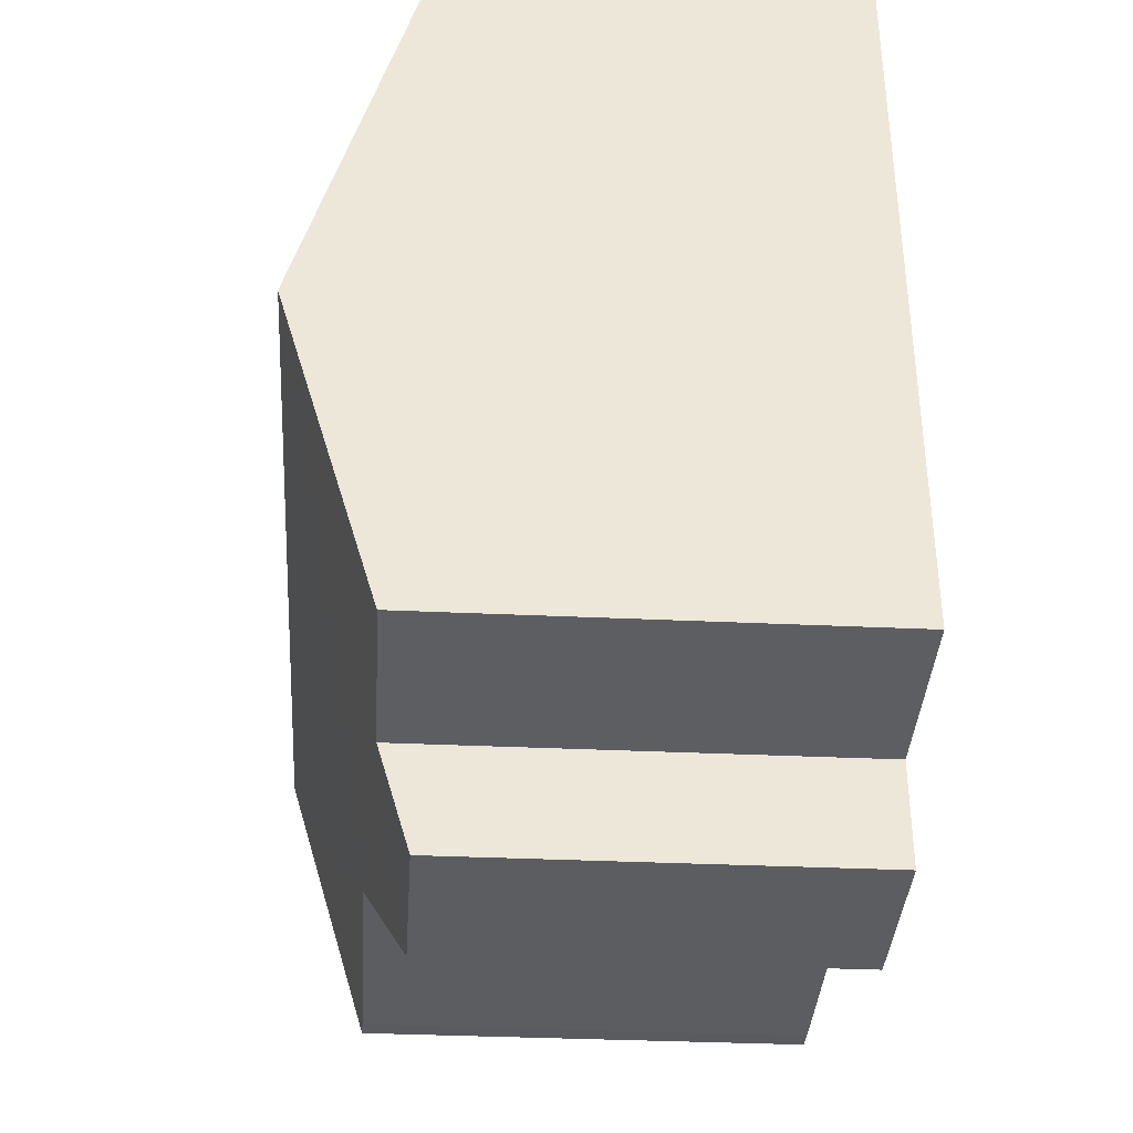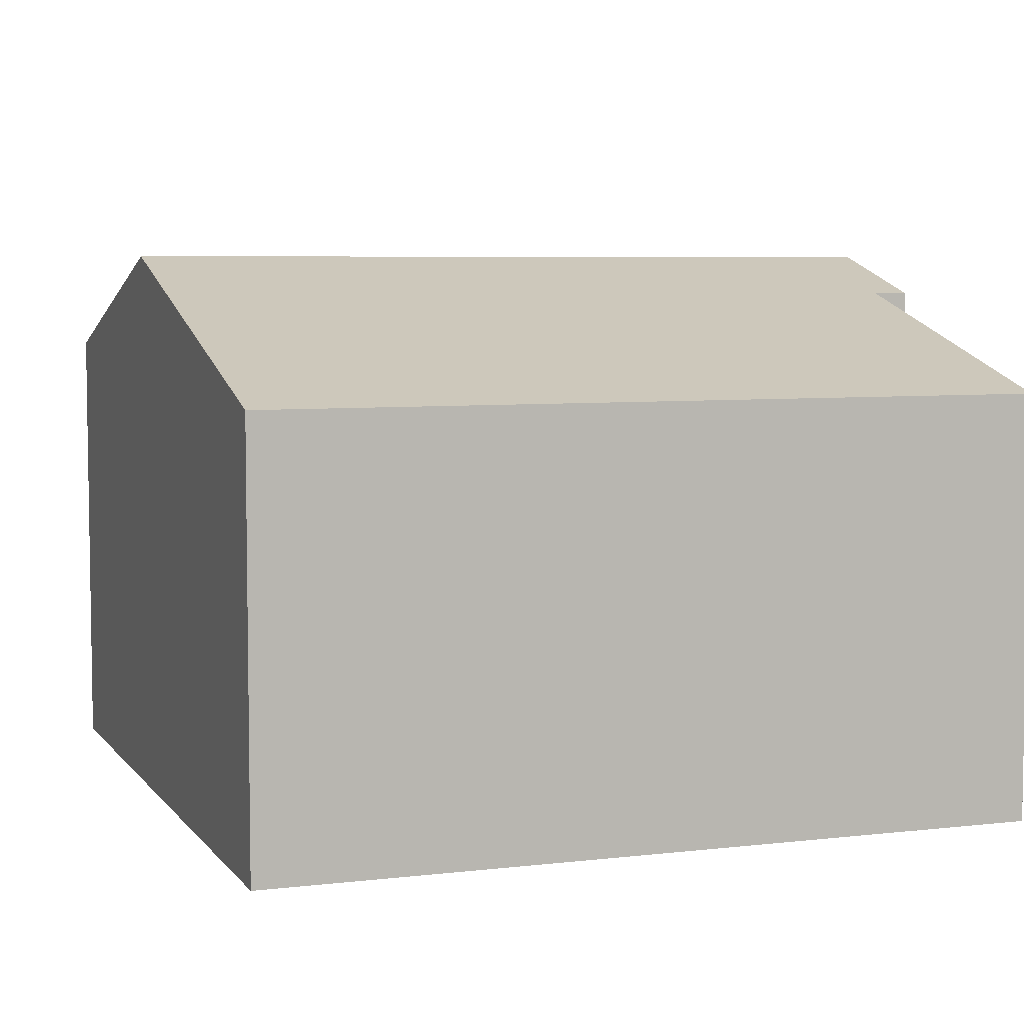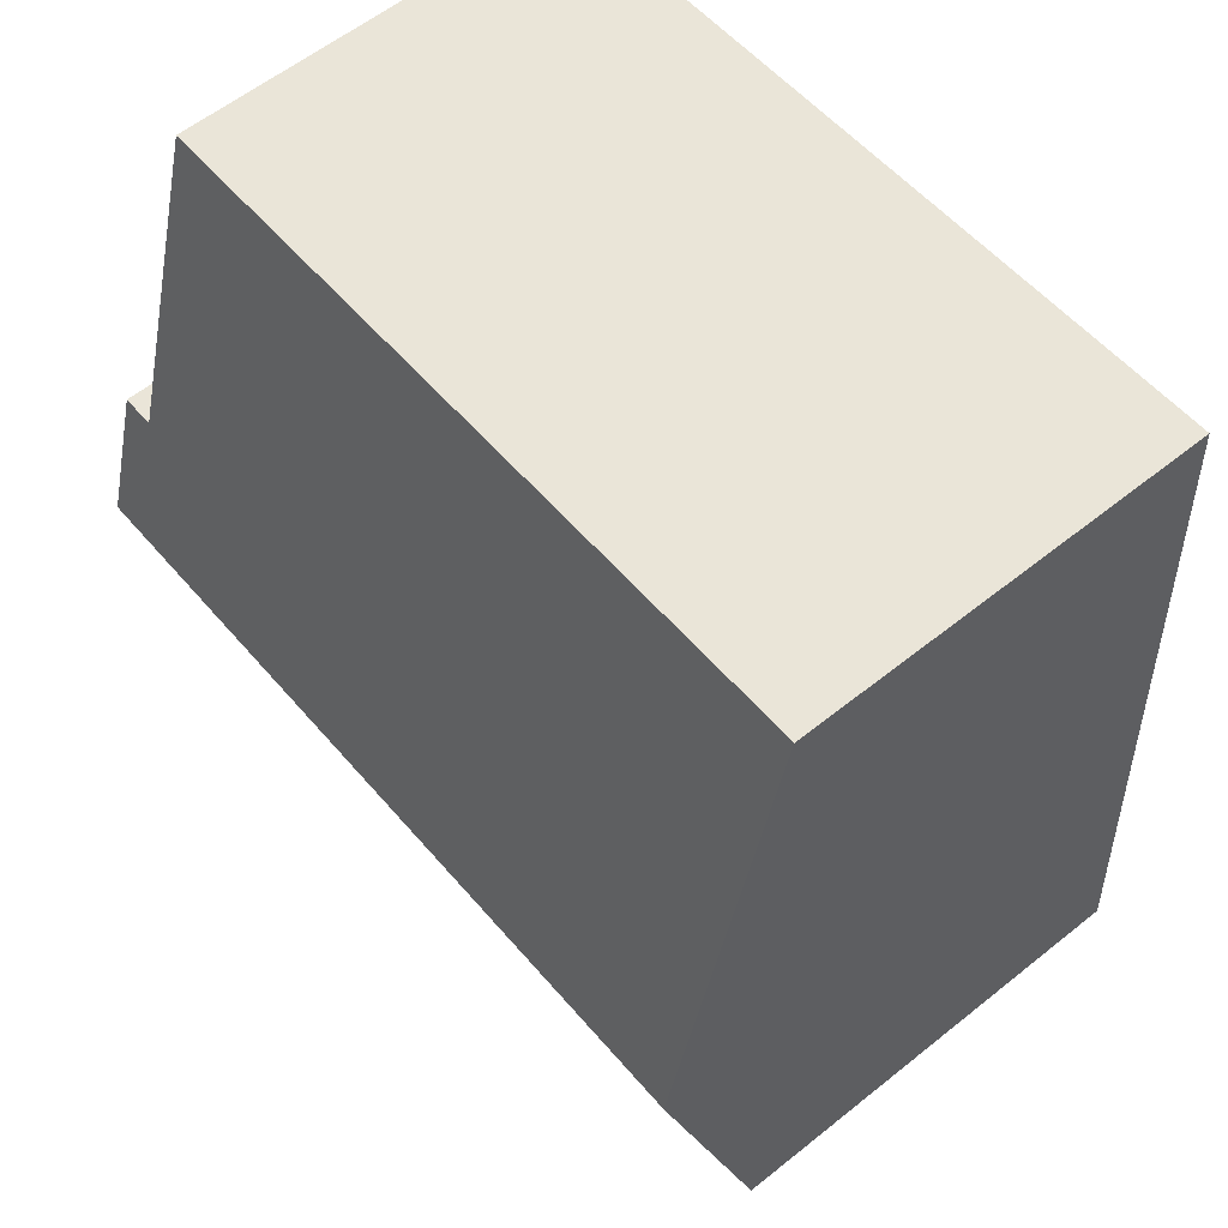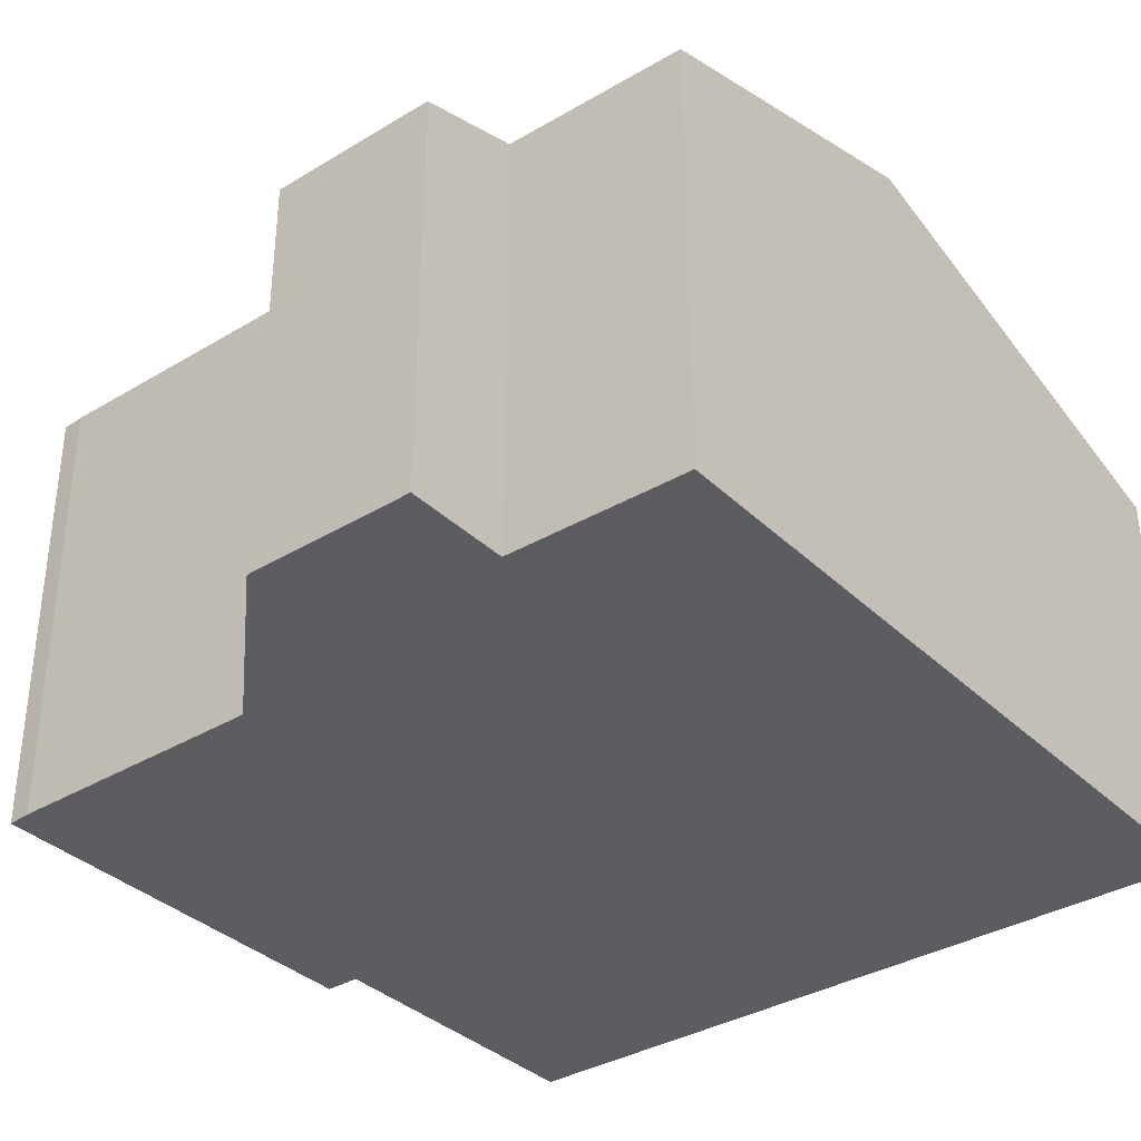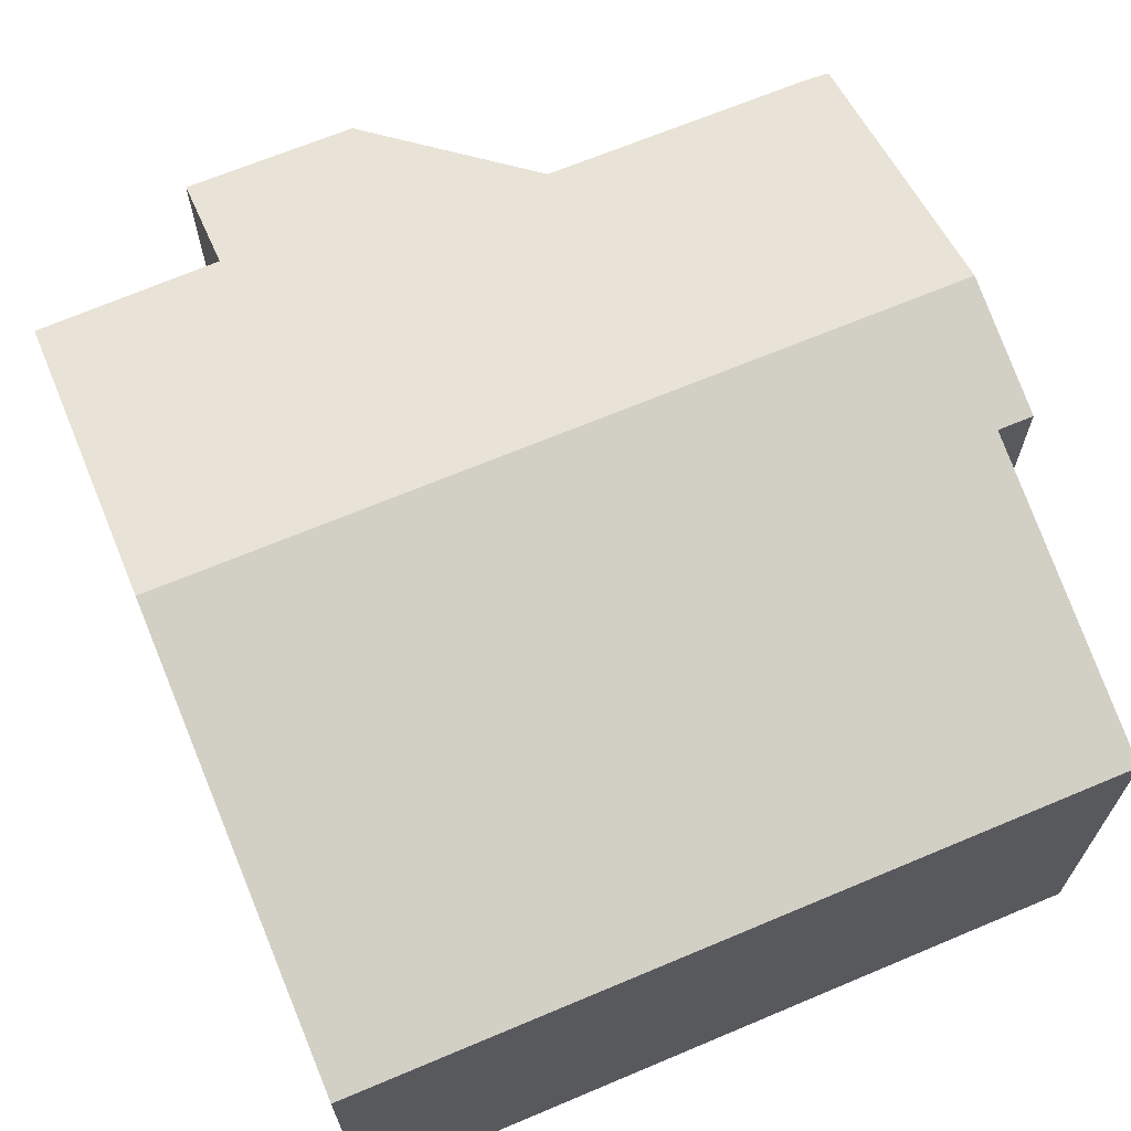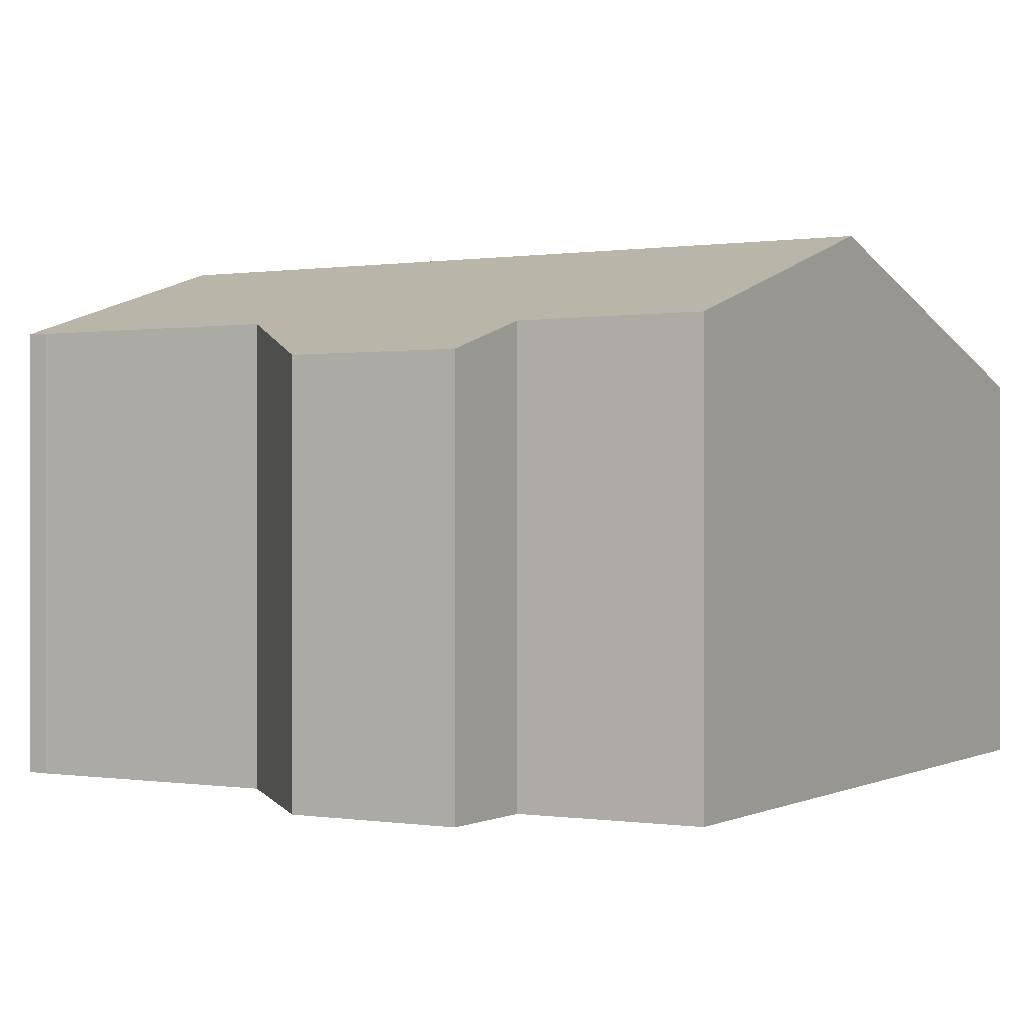
<metadata>
{"format":"obj","ext":"obj","renderer":"f3d","projection":"perspective","resolution":1024,"background":"white","views":[{"elev":-33.7,"azim":-93.7,"up":"+Z"},{"elev":5.9,"azim":-16.8,"up":"+Y"},{"elev":59.0,"azim":-129.5,"up":"+Z"},{"elev":-35.4,"azim":-138.3,"up":"+Y"},{"elev":67.4,"azim":-19.7,"up":"+Y"},{"elev":0.1,"azim":-146.6,"up":"+Y"}]}
</metadata>
<code>
v  10.85 6.4 -0.089
v  11.4 7.612 4.005
v  11.18 6.408 -0.082
v  7.066 6.399 0.117
v  0.24 7.612 4.629
v  4.909 5.797 -1.81
v  2.576 6.235 -0.188
v  2.499 5.794 -1.686
v  0 6.248 3.826e-16
v  11.24 5.791 10.21
v  0.56 5.791 10.81
v  11 7.07 5.874
v  11.5 7.069 5.847
v  11.18 5.021e-18 -0.082
v  10.85 5.45e-18 -0.089
v  7.066 -7.164e-18 0.117
v  4.909 1.108e-16 -1.81
v  2.499 1.032e-16 -1.686
v  0 0 0
v  2.576 1.151e-17 -0.188
v  0.24 -2.834e-16 4.629
v  0.56 -6.619e-16 10.81
v  11.24 -6.254e-16 10.21
v  11 -3.597e-16 5.874
v  11.5 -3.58e-16 5.847
v  11.4 -2.452e-16 4.005
g defaultobject
f 1 2 3
f 2 1 4
f 2 4 5
f 5 4 6
f 5 6 7
f 7 6 8
f 5 7 9
f 10 5 11
f 5 10 12
f 5 12 2
f 2 12 13
f 14 1 3
f 1 14 15
f 15 4 1
f 4 15 16
f 17 8 6
f 8 17 18
f 7 19 9
f 19 7 20
f 16 6 4
f 6 16 17
f 8 20 7
f 20 8 18
f 19 5 9
f 5 19 11
f 11 19 21
f 11 21 22
f 22 10 11
f 10 22 23
f 24 13 12
f 13 24 25
f 10 24 12
f 24 10 23
f 13 3 2
f 3 13 14
f 14 13 26
f 26 13 25
f 17 20 18
f 25 24 26
f 20 21 19
f 21 20 17
f 21 17 16
f 21 16 22
f 22 16 15
f 22 15 14
f 22 14 26
f 22 26 24
f 22 24 23

</code>
